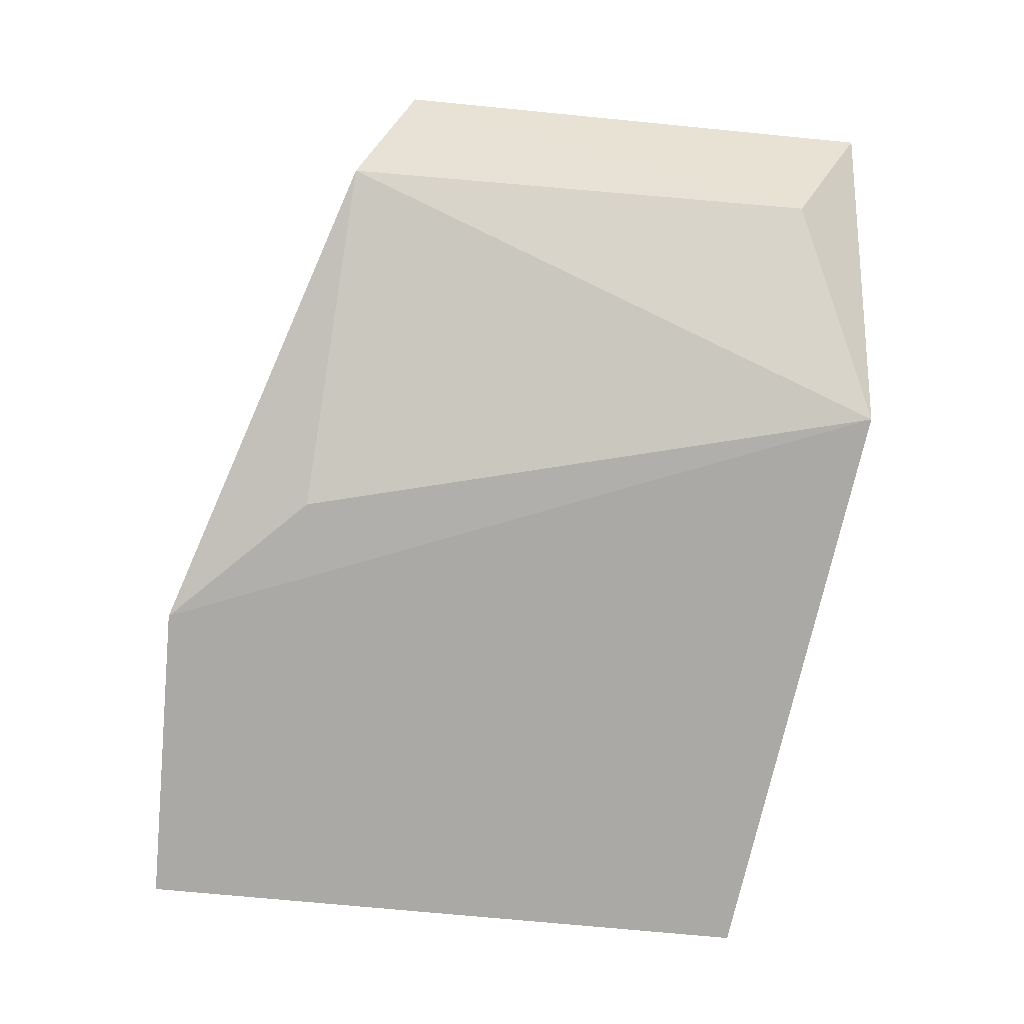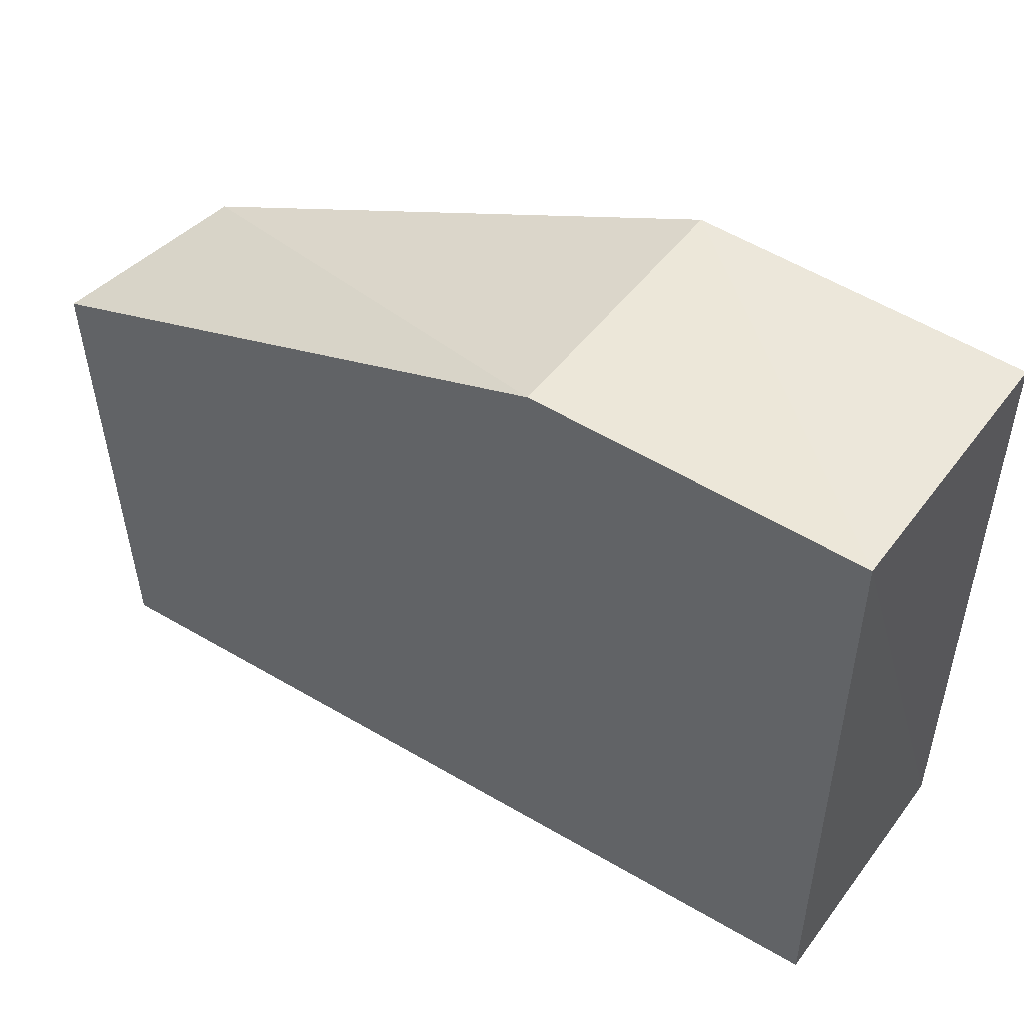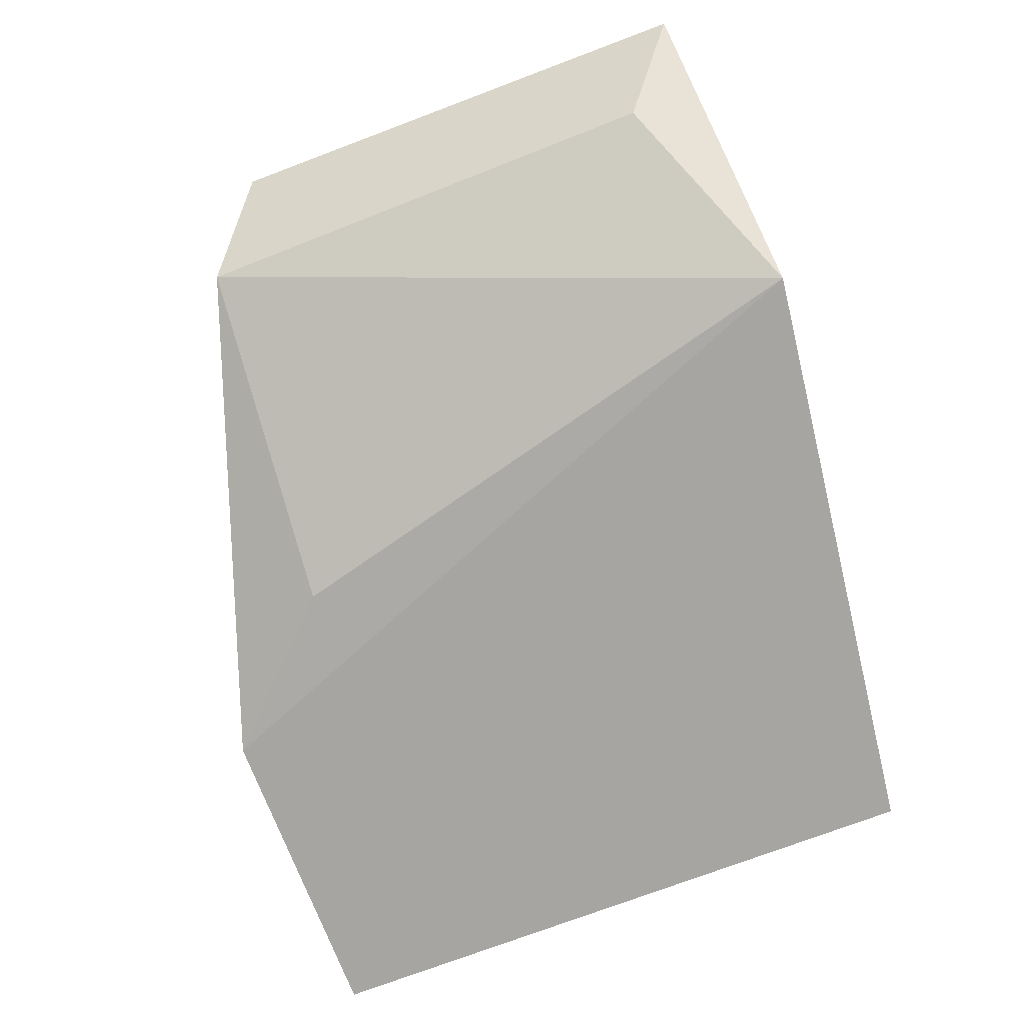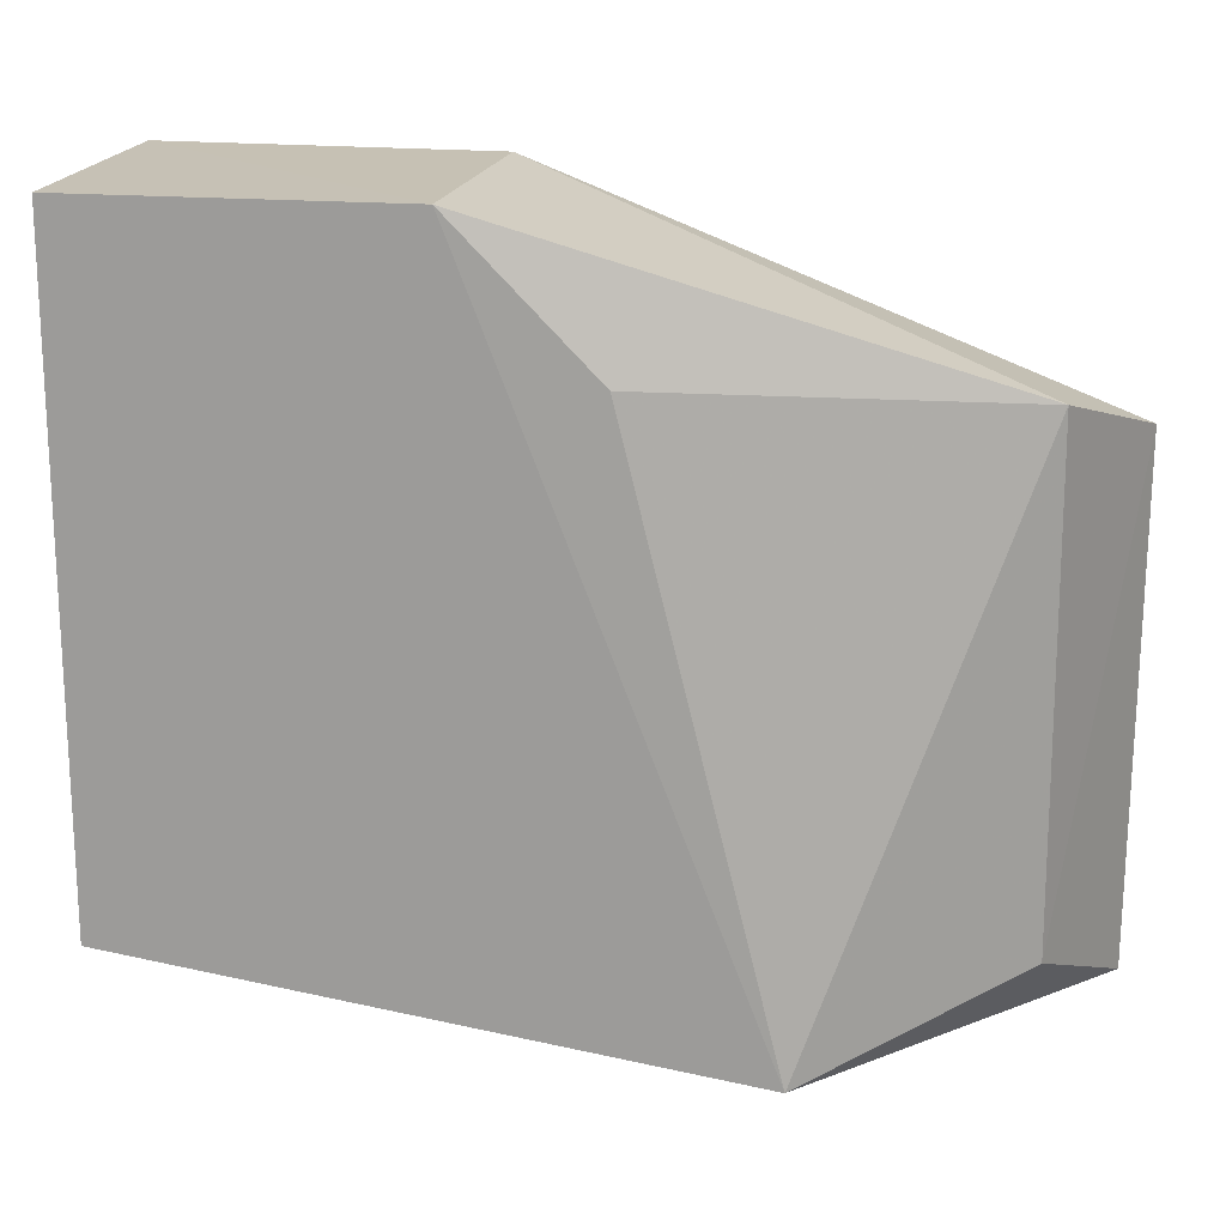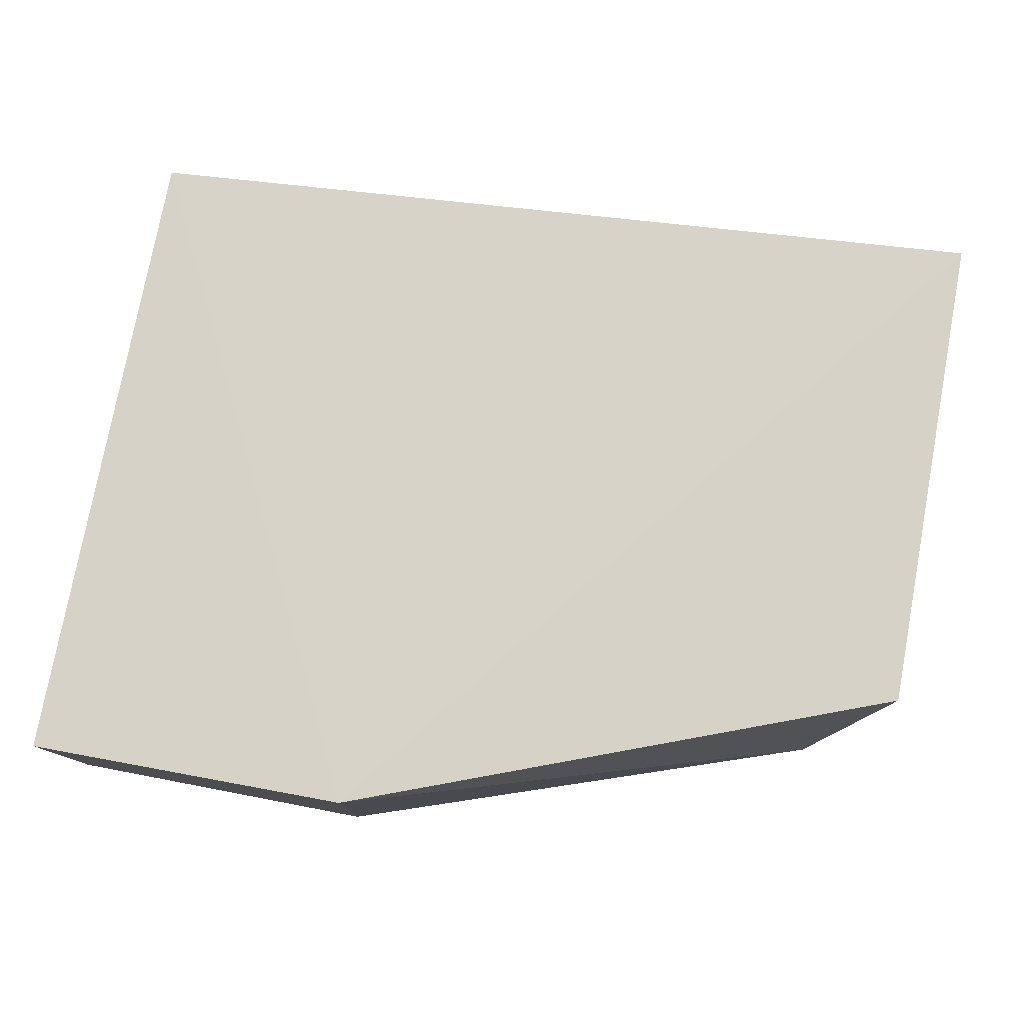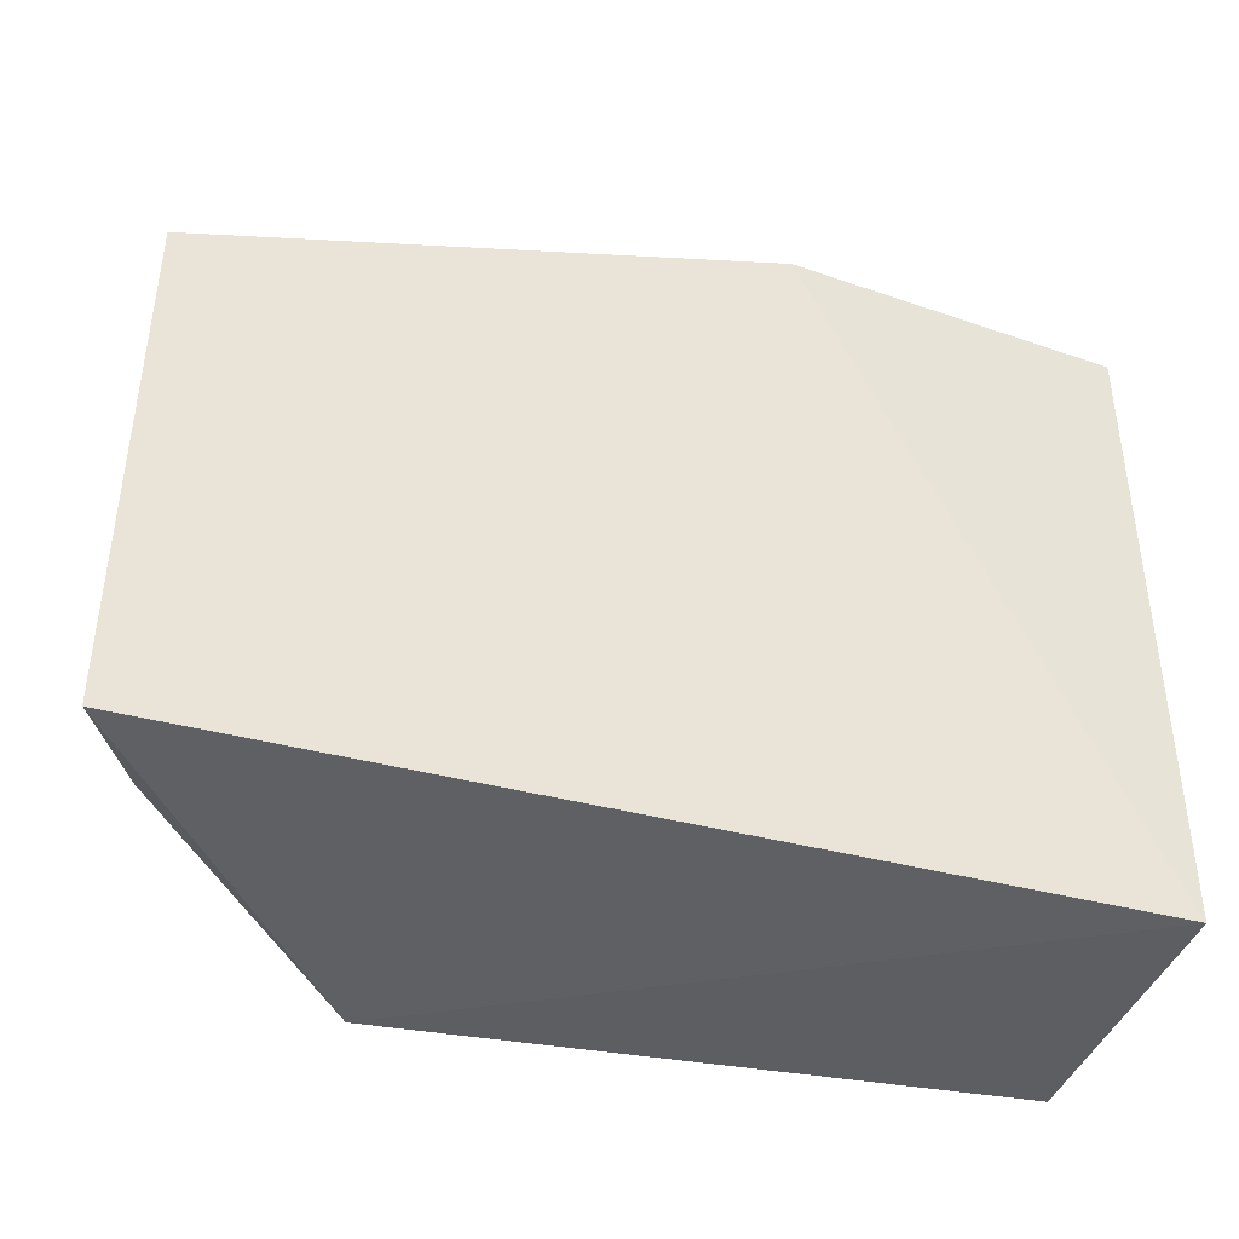
<metadata>
{"format":"obj","ext":"obj","renderer":"f3d","projection":"perspective","resolution":1024,"background":"white","views":[{"elev":-74.8,"azim":-95.2,"up":"+Z"},{"elev":50.4,"azim":35.6,"up":"+Y"},{"elev":-73.6,"azim":-69.0,"up":"+Z"},{"elev":18.3,"azim":-168.9,"up":"+Y"},{"elev":78.1,"azim":-169.3,"up":"+Z"},{"elev":-44.0,"azim":-21.3,"up":"+Y"}]}
</metadata>
<code>
v 0.03081 0.1533 0.009059
v 0.03079 0.1332 0.008843
v 0.03076 0.1533 0.0008671
v 0.02071 0.1533 0.0009553
v 0.003474 0.1467 0.009264
v 0.01183 0.1306 0.0009098
v 0.03076 0.1332 0.0007415
v 0.02067 0.1533 0.009242
v 0.005662 0.1483 0.004391
v 0.003556 0.1311 0.009032
v 0.01644 0.1489 0.001101
v 0.005567 0.1333 0.004389
f 1 3 4
f 7 1 2
f 7 3 1
f 7 2 6
f 7 6 4
f 7 4 3
f 8 2 1
f 8 1 4
f 9 8 4
f 9 5 8
f 10 6 2
f 10 8 5
f 10 2 8
f 11 9 4
f 11 4 6
f 11 6 9
f 12 9 6
f 12 6 10
f 12 10 5
f 12 5 9

</code>
